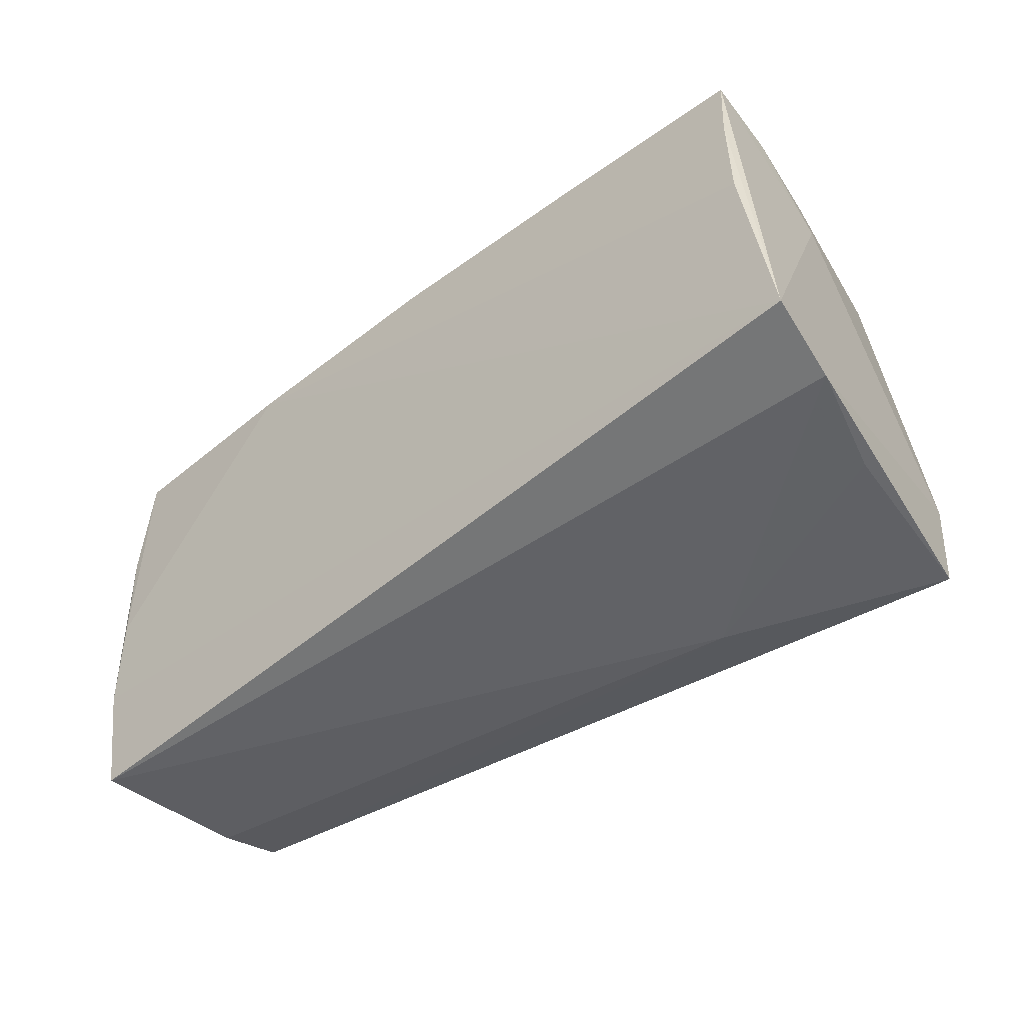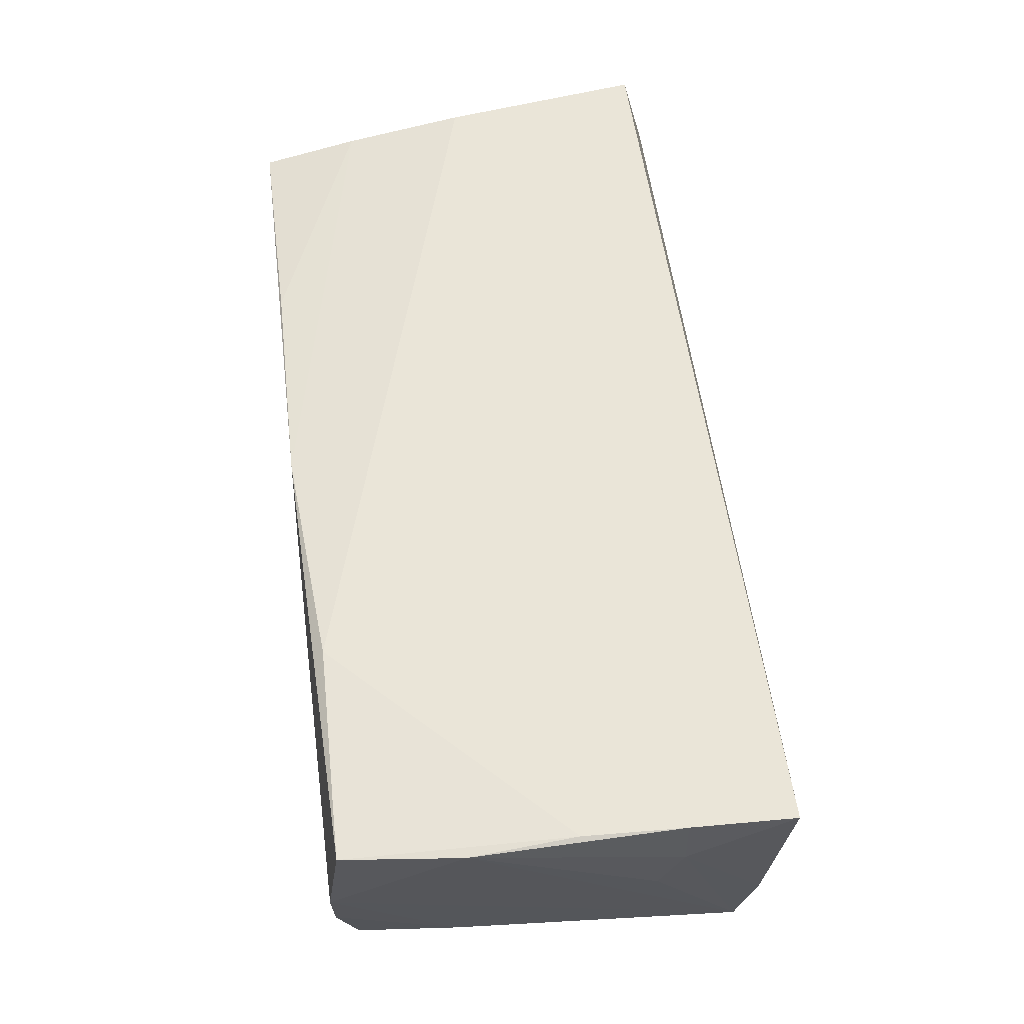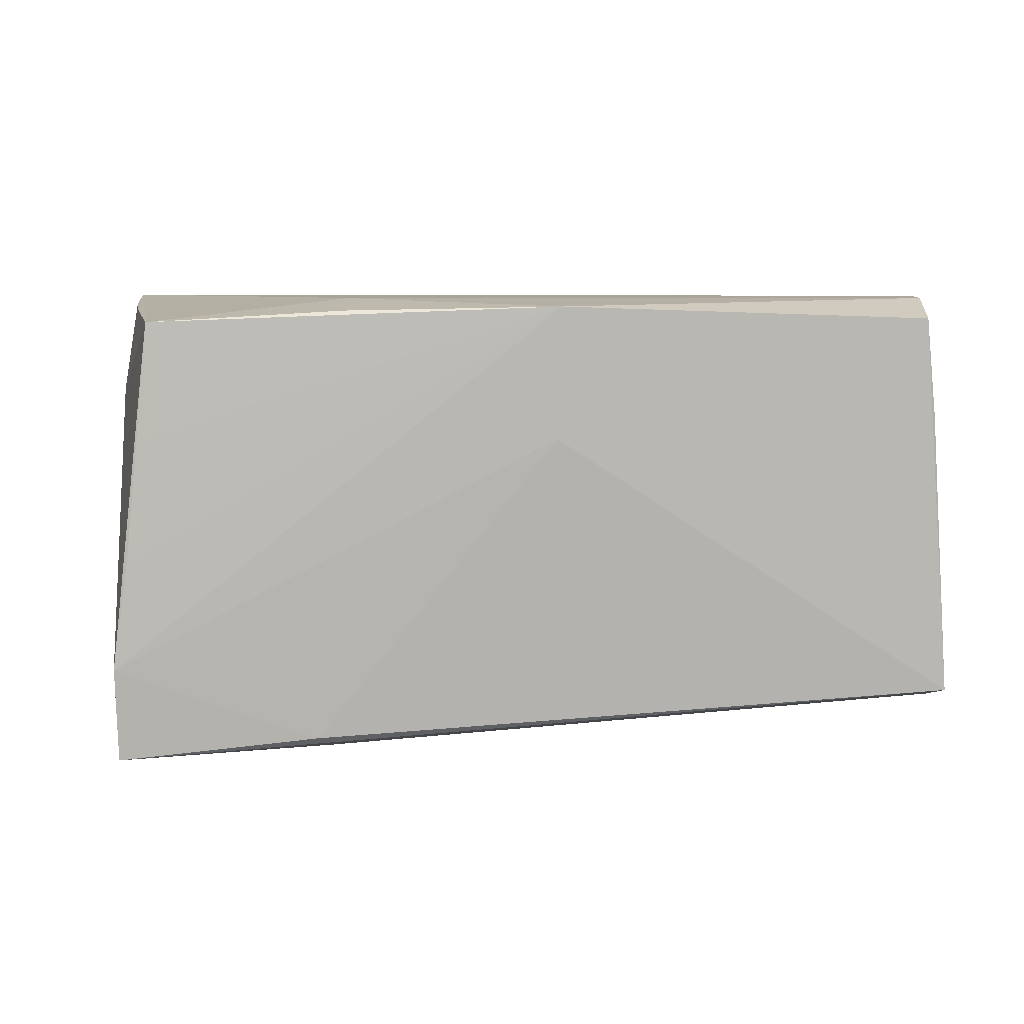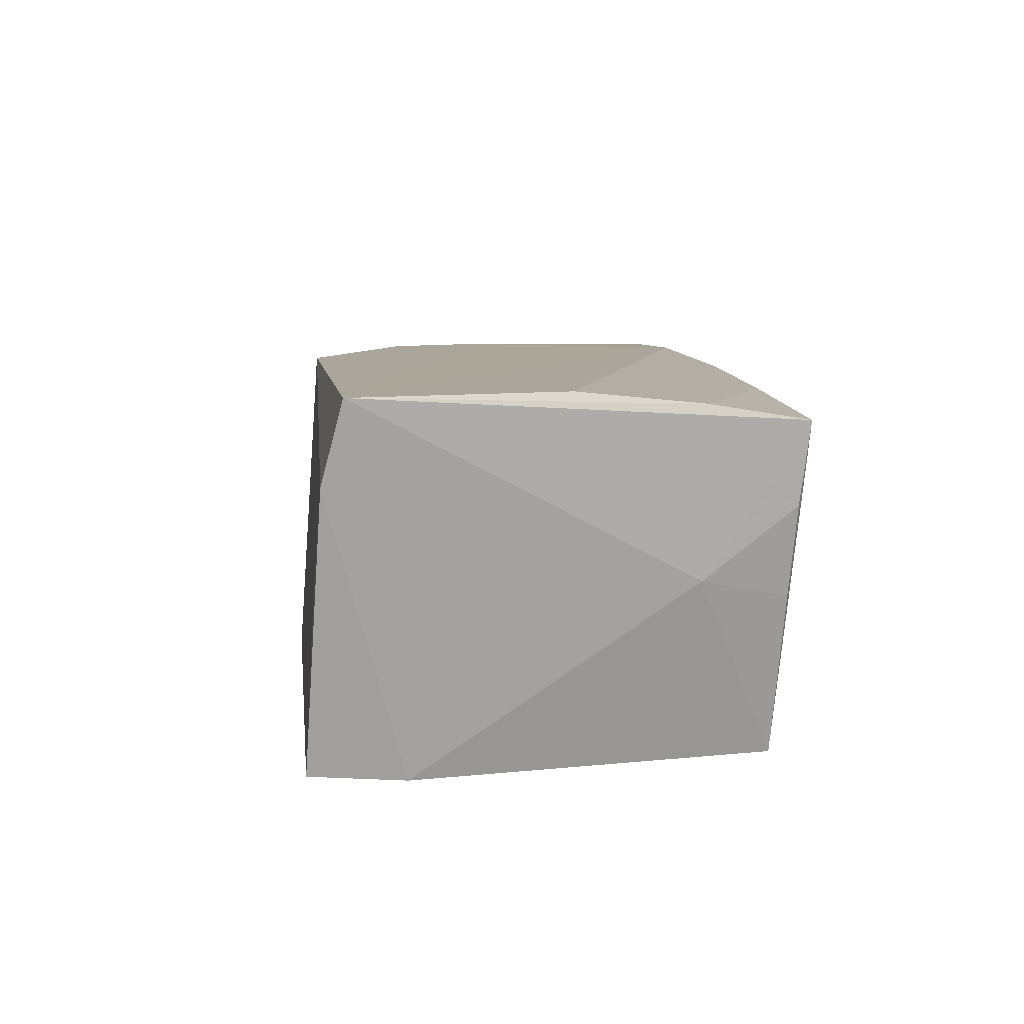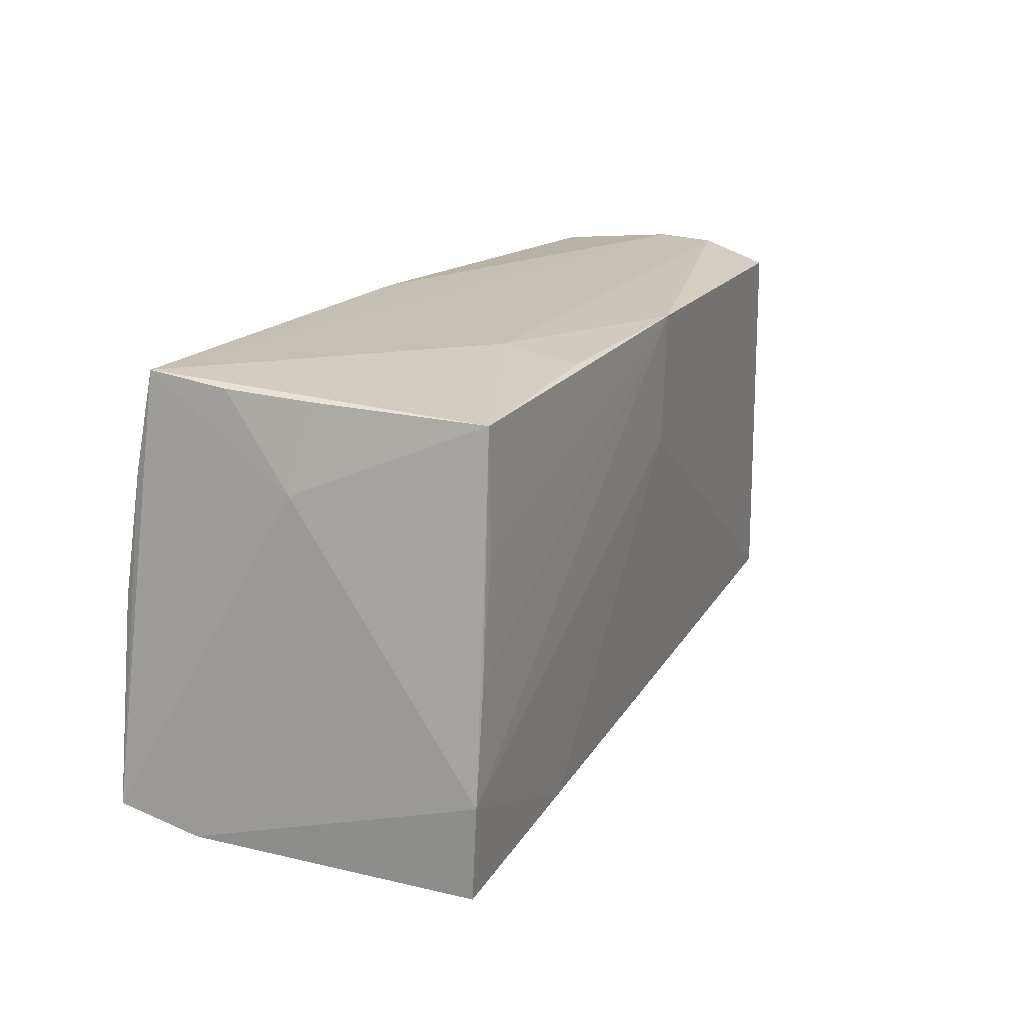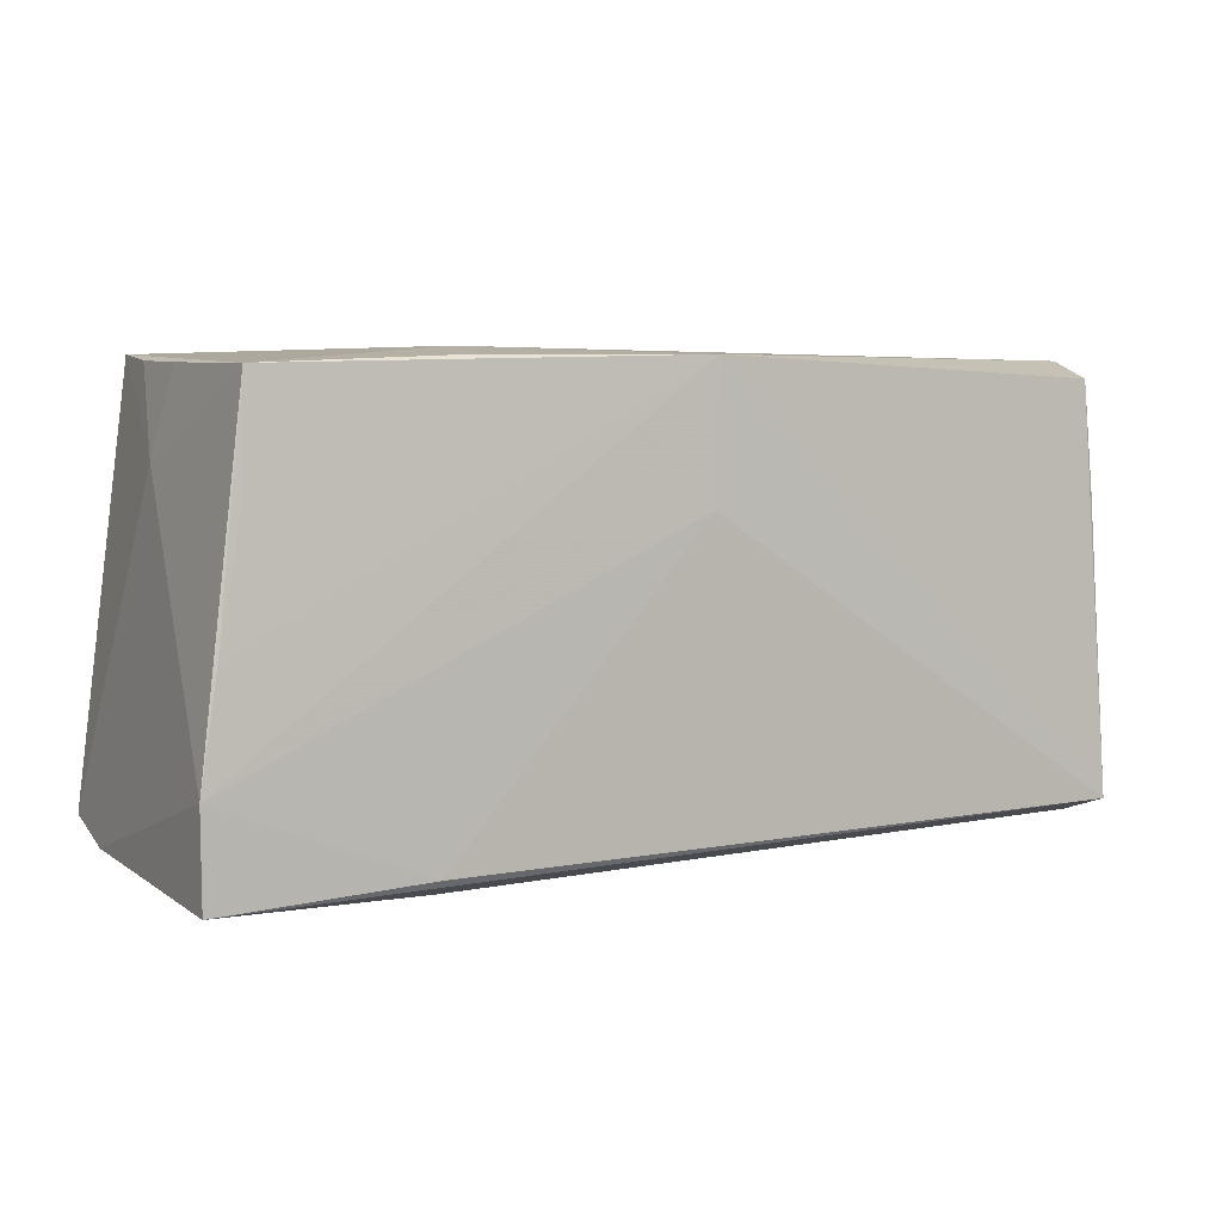
<metadata>
{"format":"obj","ext":"obj","renderer":"f3d","projection":"perspective","resolution":1024,"background":"white","views":[{"elev":-46.1,"azim":40.6,"up":"+Y"},{"elev":58.4,"azim":-96.9,"up":"+Z"},{"elev":7.3,"azim":177.5,"up":"+Y"},{"elev":9.6,"azim":84.6,"up":"+Z"},{"elev":18.3,"azim":118.1,"up":"+Y"},{"elev":3.3,"azim":160.7,"up":"+Y"}]}
</metadata>
<code>
v 0.05044 -0.02739 -0.001687
v -0.002588 0.0277 0.01844
v 0.02259 -0.02928 -0.01273
v -0.0564 -0.02263 -0.01392
v 0.04866 -0.01712 -0.02316
v 0.0202 0.02648 -0.02098
v 0.02409 -0.0264 -0.02098
v 0.04838 -0.02856 -0.02245
v -0.0562 -0.02751 0.01553
v 0.05407 -0.02639 0.01112
v 0.02015 0.02782 -0.0114
v 0.04983 0.0158 -0.0006607
v -0.05399 0.01269 -0.01449
v -0.05633 -0.02502 -0.005266
v 0.0553 -0.02384 0.02085
v -0.05623 -0.001878 0.01764
v -0.05266 0.02528 -0.01506
v 0.04921 0.02671 0.007631
v -0.02985 0.0255 0.01892
v 0.04757 0.02607 -0.002972
v -0.05565 0.02586 0.0174
v 0.04674 -0.00359 -0.02302
v -0.05656 -0.01435 0.01733
v -0.05713 -0.01444 0.009745
v 0.05062 0.0159 0.01932
v -0.0537 0.02769 -0.006367
v 0.04981 0.02782 0.0173
v -0.00616 0.02693 -0.02067
v 0.02384 0.02753 0.01815
v -0.05714 -0.01158 0.002709
v -0.05714 0.01124 0.01736
v -0.05459 0.02782 0.00141
v 0.05181 0.001002 0.02094
v -0.005668 0.01076 -0.02042
v 0.04395 0.02515 -0.02234
v 0.04427 0.01131 -0.02268
f 15 5 12
f 35 12 5
f 20 12 35
f 24 14 9
f 15 12 27
f 20 35 27
f 4 14 24
f 32 31 21
f 32 4 31
f 23 9 15
f 24 9 23
f 23 31 24
f 18 12 20
f 20 27 18
f 18 27 12
f 11 27 35
f 26 32 11
f 11 32 27
f 15 9 10
f 10 5 15
f 10 8 5
f 5 8 7
f 8 4 7
f 24 31 30
f 30 4 24
f 31 4 30
f 15 33 19
f 3 10 9
f 3 9 14
f 14 4 3
f 3 4 8
f 26 17 13
f 13 17 4
f 13 32 26
f 4 32 13
f 25 19 33
f 15 27 25
f 25 33 15
f 31 23 16
f 21 31 16
f 16 19 21
f 16 23 15
f 15 19 16
f 8 10 1
f 1 3 8
f 10 3 1
f 26 11 28
f 28 17 26
f 4 17 28
f 29 25 27
f 6 11 35
f 35 28 6
f 6 28 11
f 22 35 5
f 5 28 22
f 5 7 34
f 34 28 5
f 34 7 4
f 4 28 34
f 19 25 2
f 25 29 2
f 21 19 2
f 2 32 21
f 27 32 2
f 2 29 27
f 36 28 35
f 35 22 36
f 36 22 28

</code>
